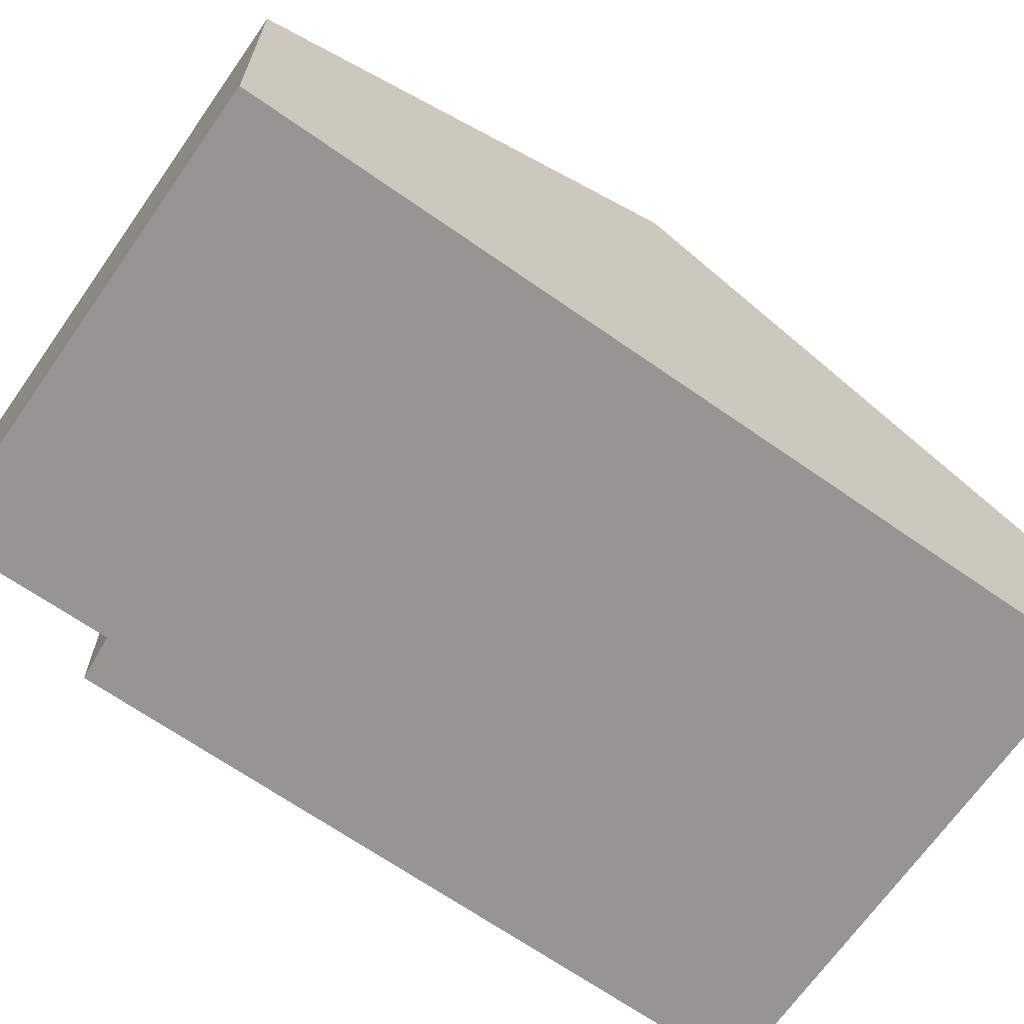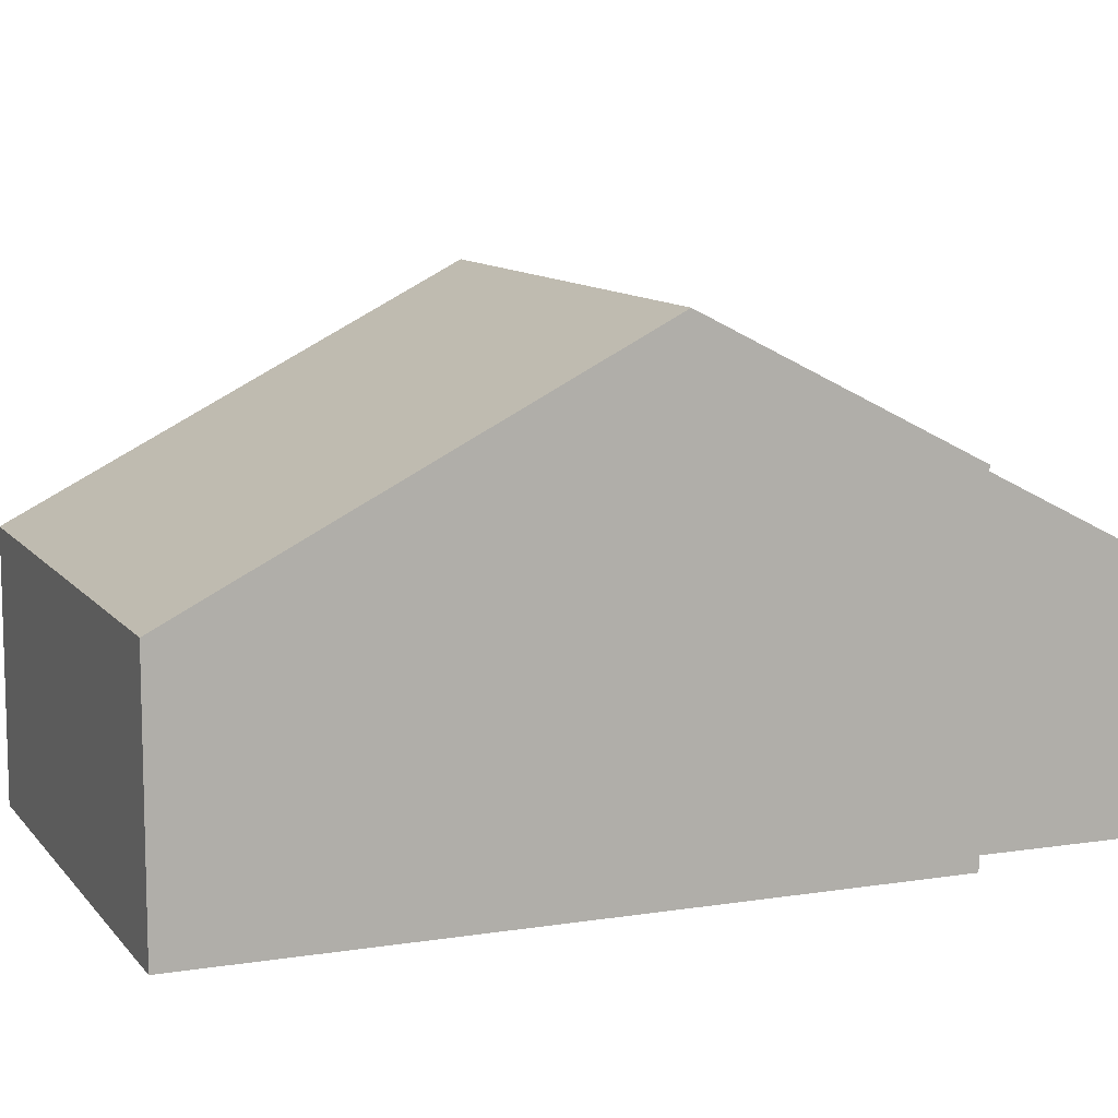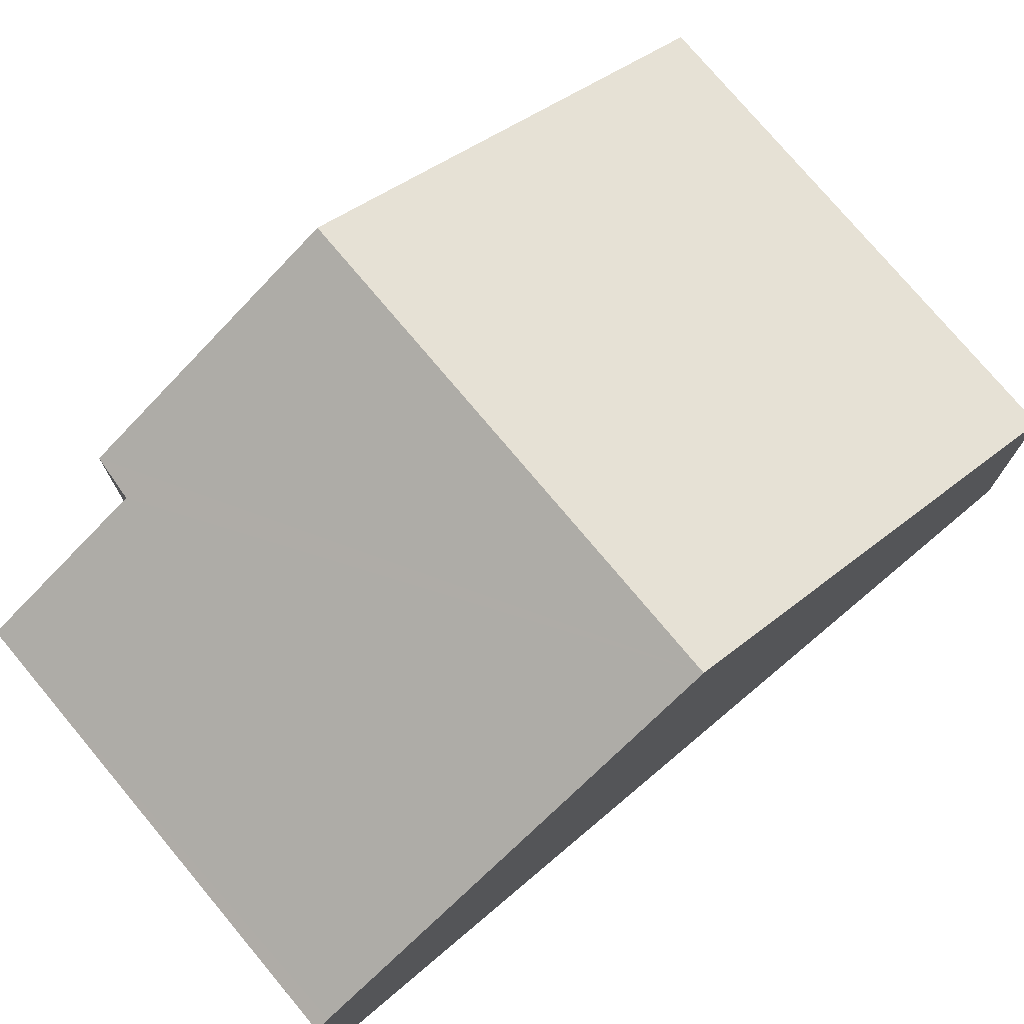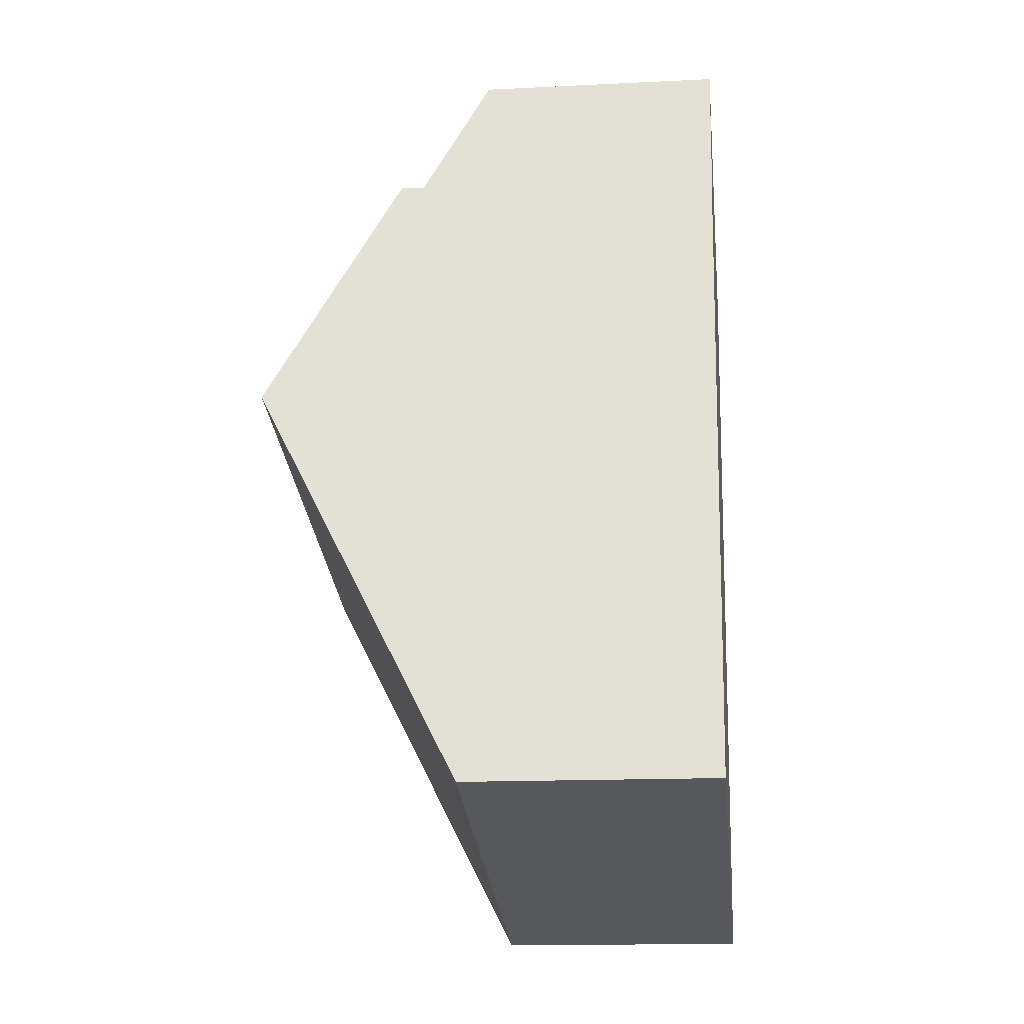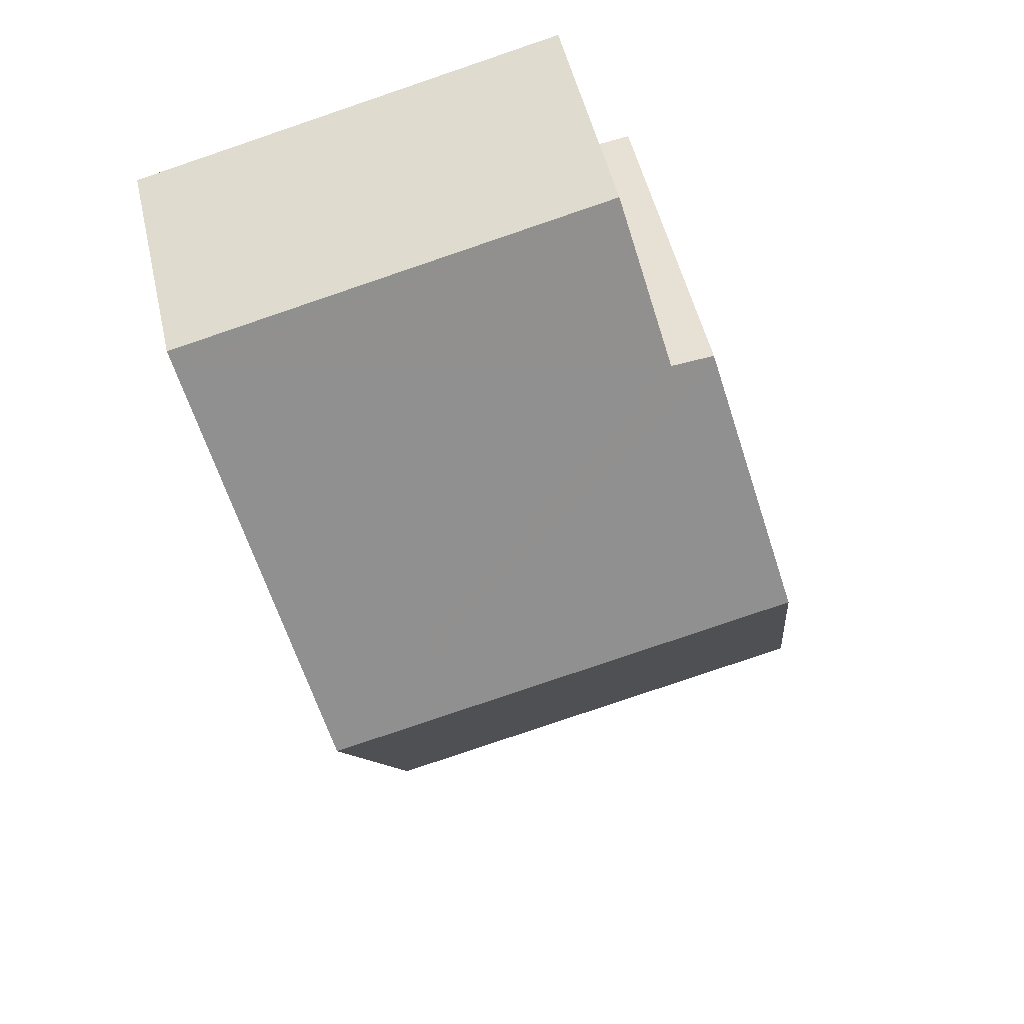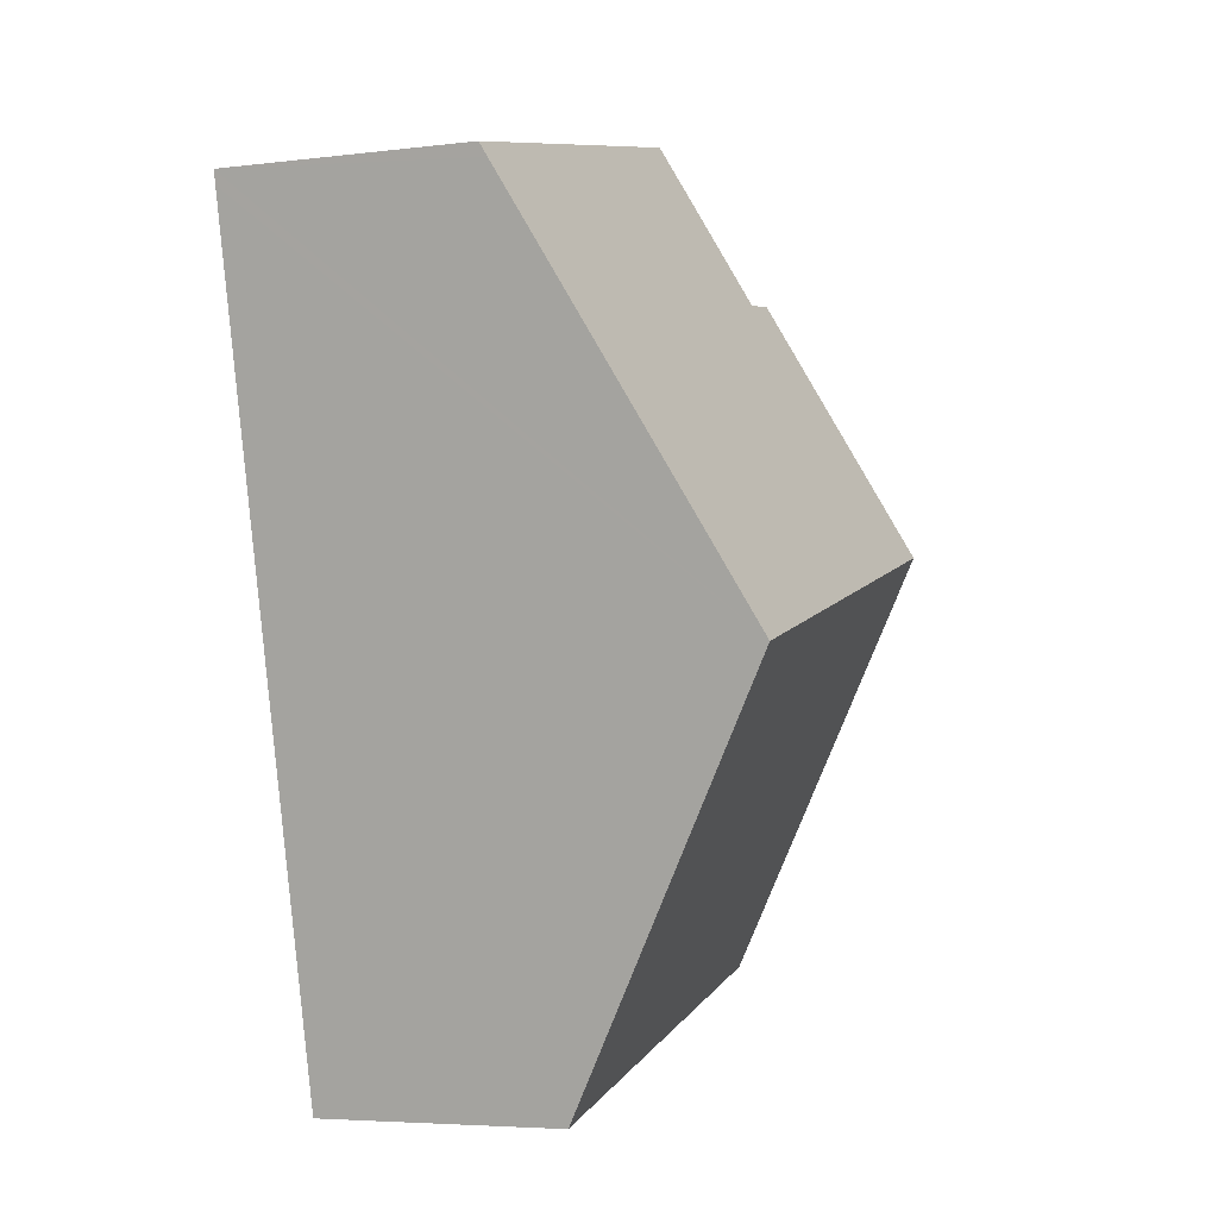
<metadata>
{"format":"obj","ext":"obj","renderer":"f3d","projection":"perspective","resolution":1024,"background":"white","views":[{"elev":-67.6,"azim":68.8,"up":"+Y"},{"elev":10.4,"azim":-98.3,"up":"+Y"},{"elev":75.9,"azim":63.8,"up":"+Y"},{"elev":-14.9,"azim":-83.9,"up":"+Z"},{"elev":51.0,"azim":167.2,"up":"+Z"},{"elev":-5.2,"azim":110.8,"up":"+Z"}]}
</metadata>
<code>
v  7.619 2.838 7.716
v  2.701 2.761 9.073
v  7.655 2.761 7.863
v  2.282 3.683 7.32
v  6.522 5.18 3.273
v  1.806 3.704 7.393
v  1.122 5.18 4.592
v  5.388 2.761 -1.316
v  0 2.761 1.691e-16
v  0 0 0
v  1.122 -2.812e-16 4.592
v  1.806 -4.527e-16 7.393
v  2.282 -4.482e-16 7.32
v  2.701 -5.556e-16 9.073
v  7.655 -4.815e-16 7.863
v  7.619 -4.725e-16 7.716
v  6.522 -2.004e-16 3.273
v  5.388 8.058e-17 -1.316
g defaultobject
f 1 2 3
f 2 1 4
f 4 1 5
f 4 5 6
f 6 5 7
f 8 7 5
f 7 8 9
f 10 7 9
f 7 10 11
f 7 11 6
f 6 11 12
f 13 2 4
f 2 13 14
f 12 4 6
f 4 12 13
f 14 3 2
f 3 14 15
f 15 1 3
f 1 15 5
f 5 15 16
f 5 16 17
f 5 17 8
f 8 17 18
f 18 9 8
f 9 18 10
f 14 16 15
f 16 14 17
f 17 14 13
f 17 13 12
f 17 12 11
f 17 11 18
f 18 11 10

</code>
